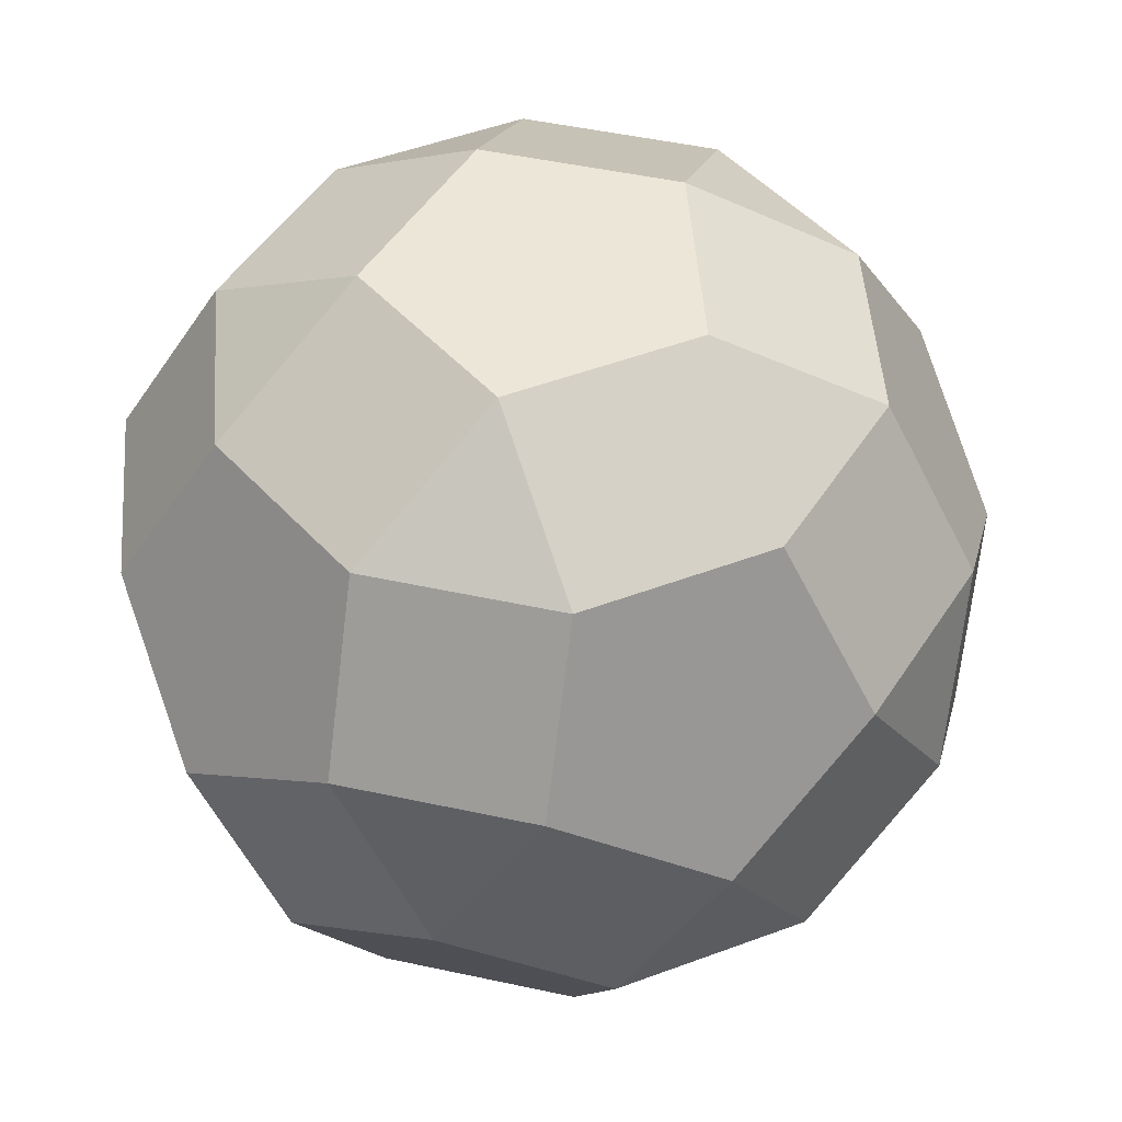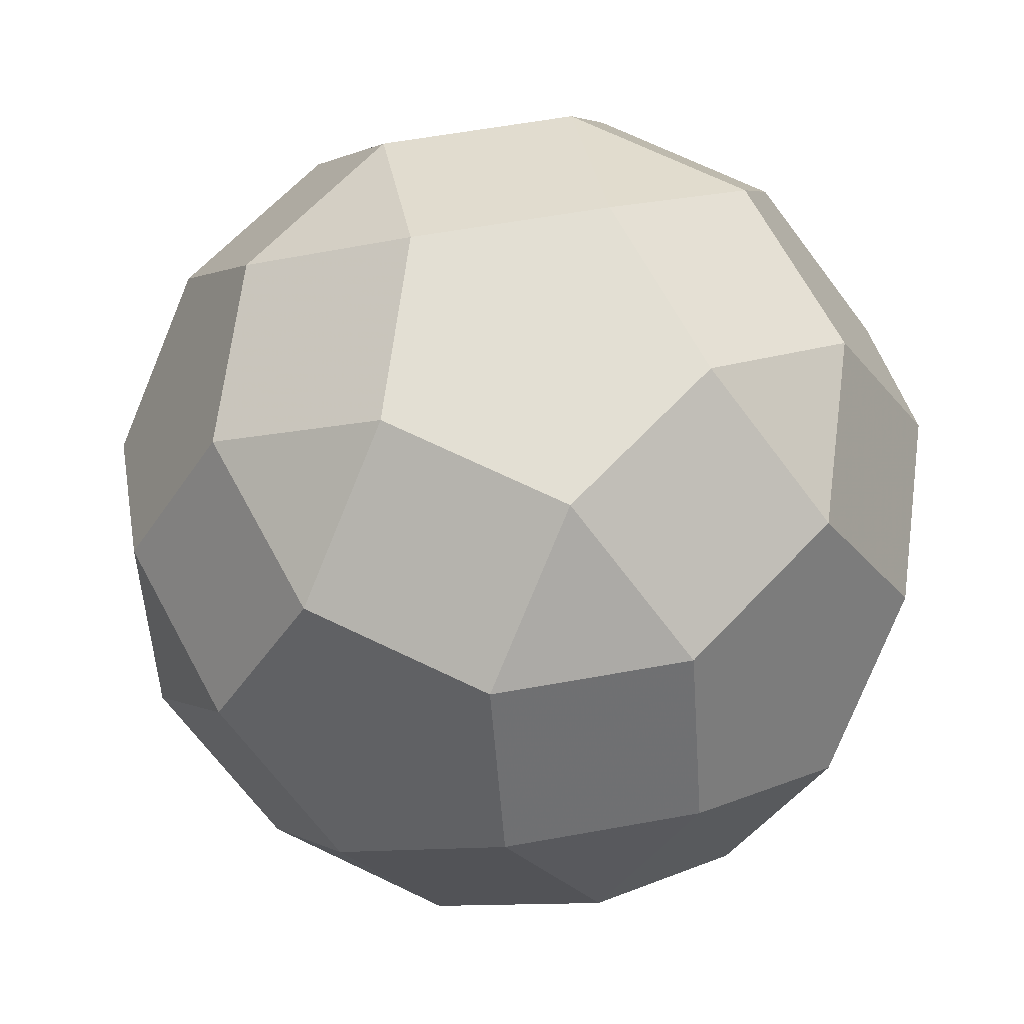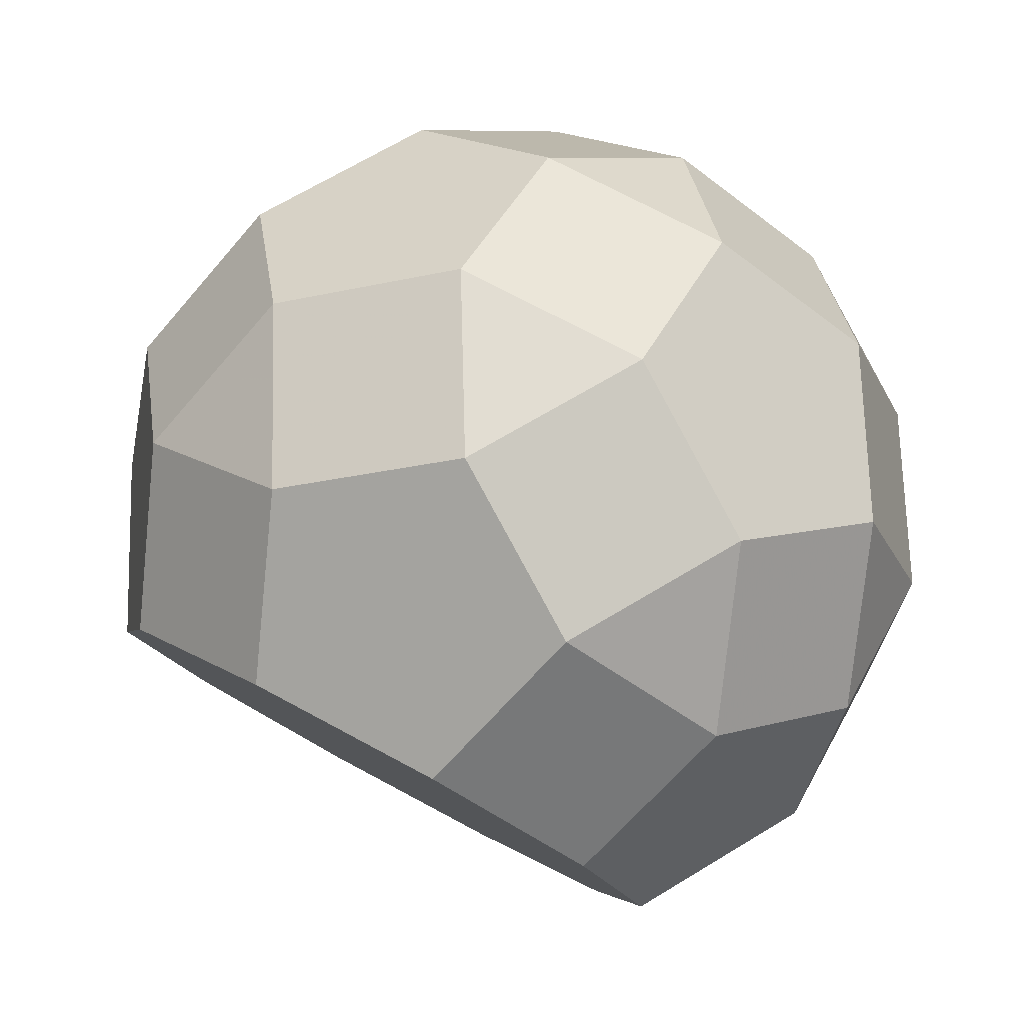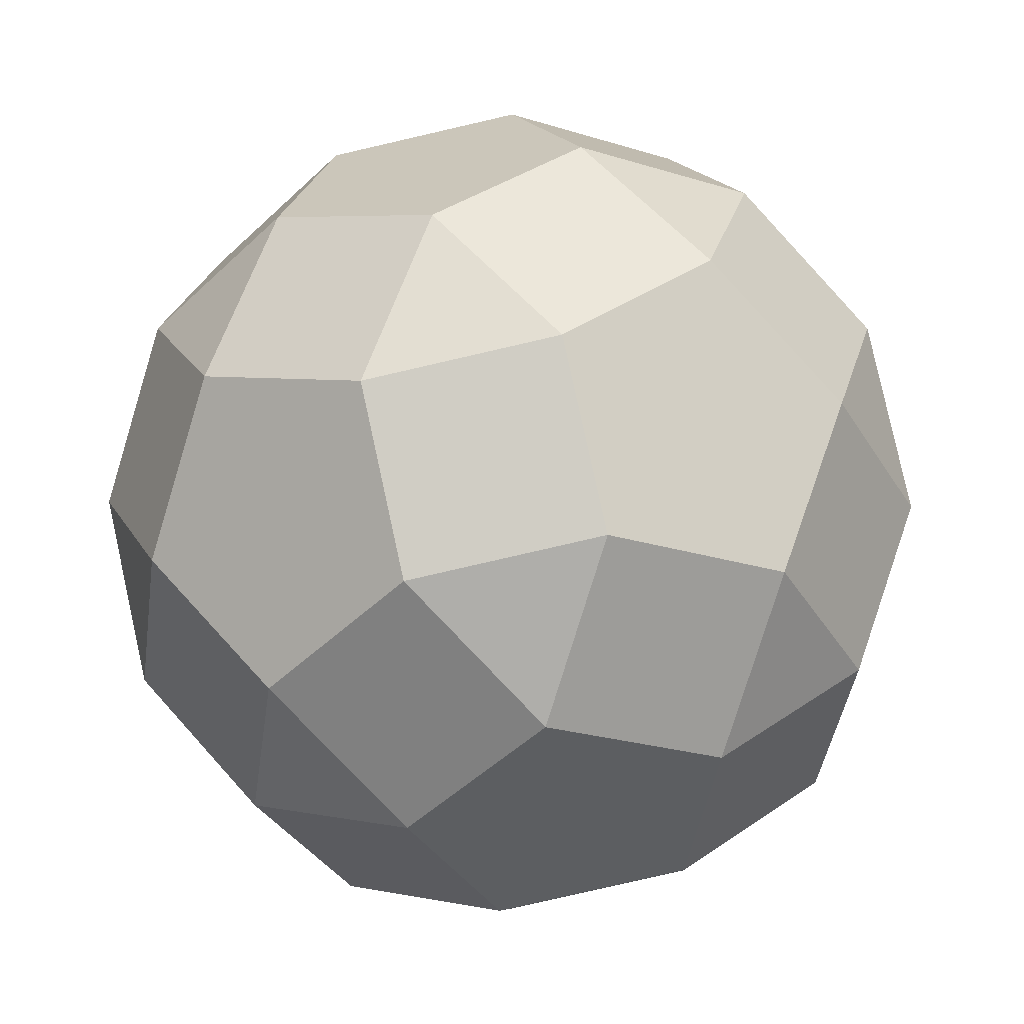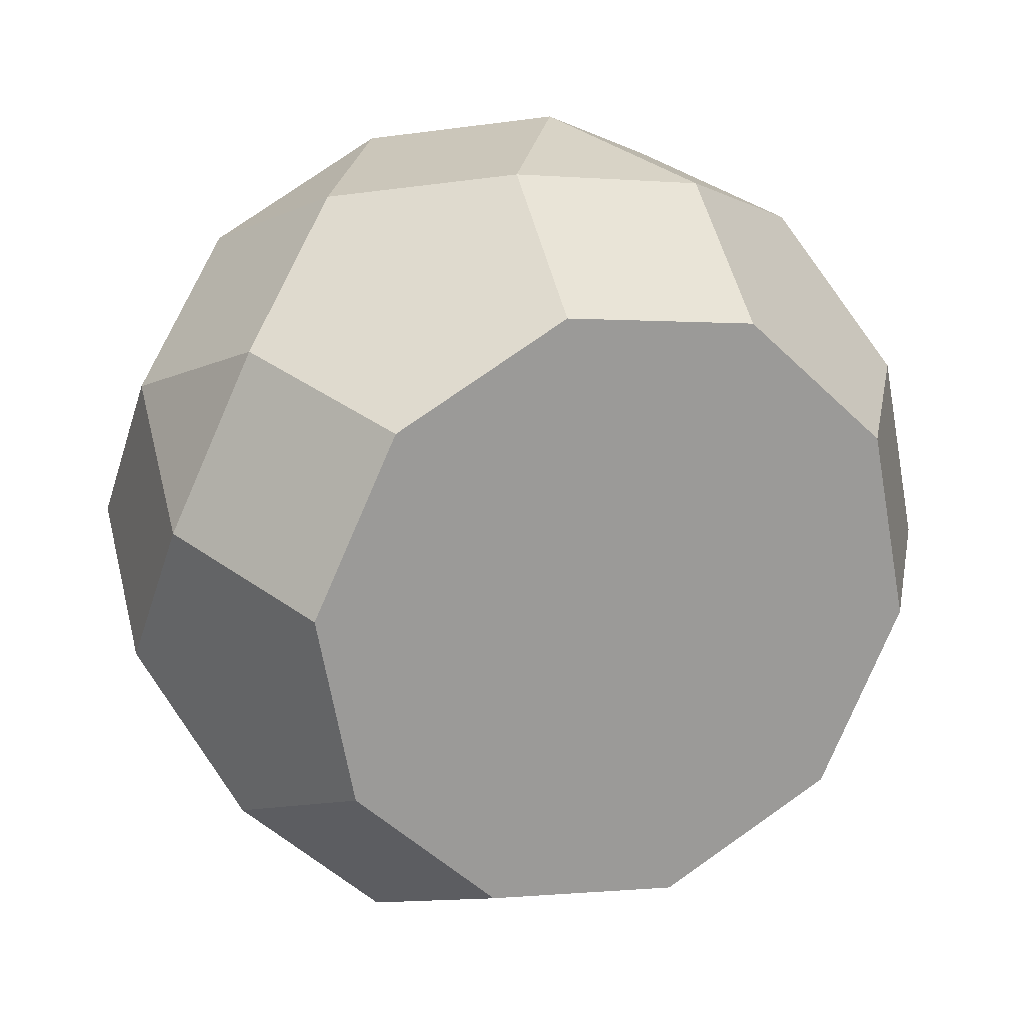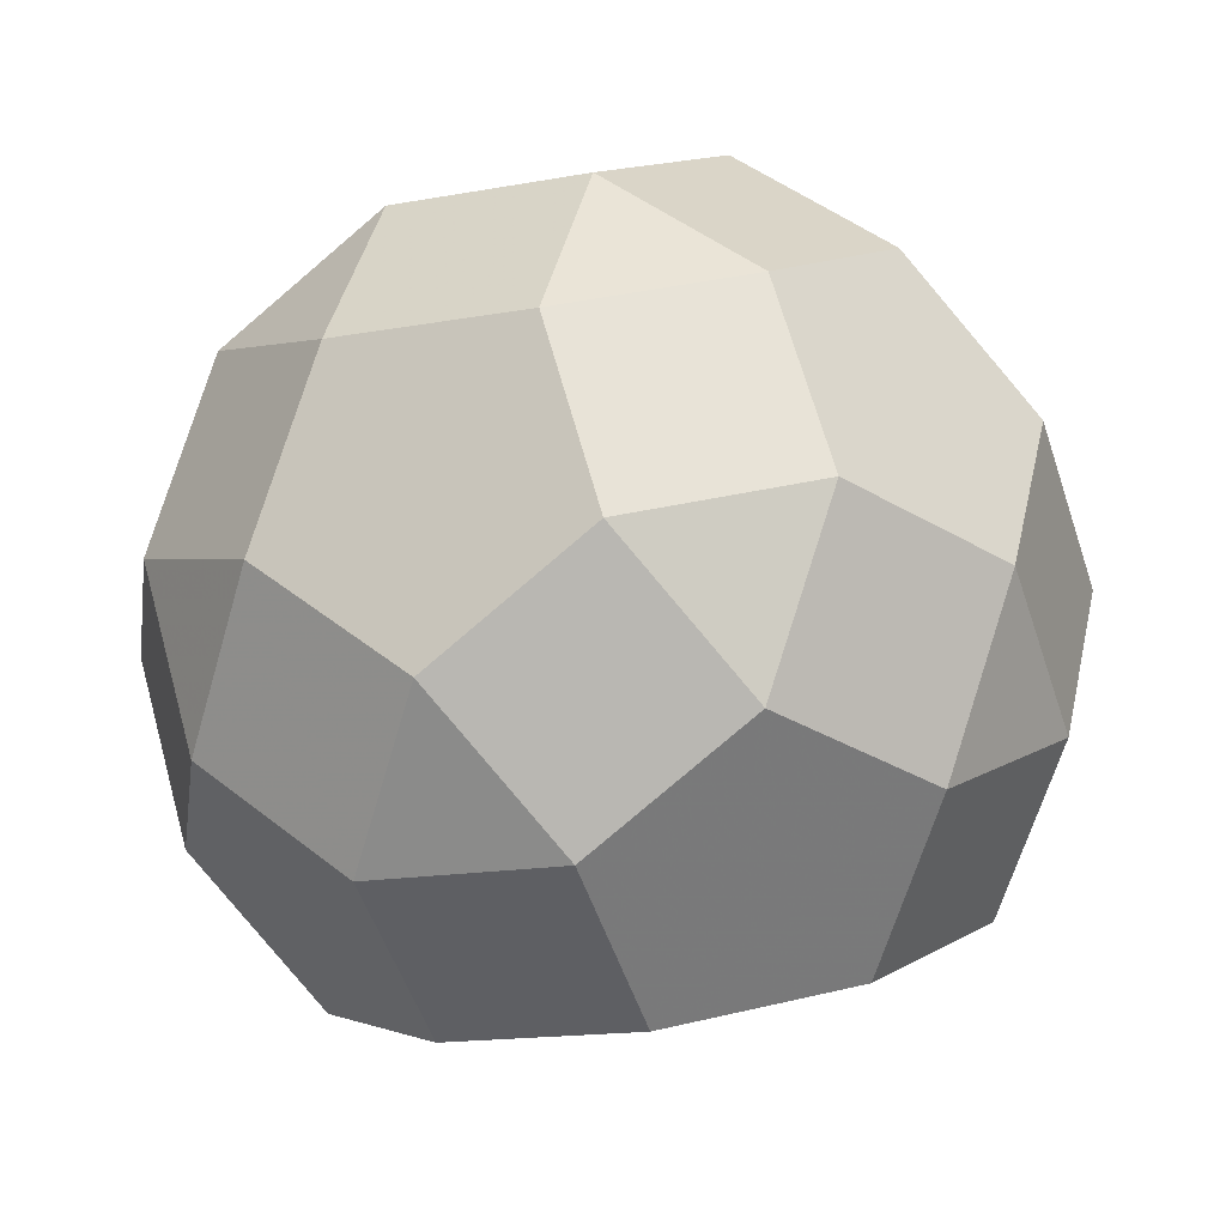
<metadata>
{"format":"obj","ext":"obj","renderer":"f3d","projection":"perspective","resolution":1024,"background":"white","views":[{"elev":24.9,"azim":-95.0,"up":"+Y"},{"elev":27.7,"azim":63.1,"up":"+Y"},{"elev":-3.1,"azim":102.4,"up":"+Z"},{"elev":64.6,"azim":134.0,"up":"+Z"},{"elev":-49.7,"azim":-22.6,"up":"+Z"},{"elev":34.6,"azim":6.9,"up":"+Z"}]}
</metadata>
<code>
v -0.9756 -0.1528 -0.1636
v -0.9309 0.2906 -0.1054
v -0.8858 -0.3541 0.228
v -0.8402 -0.1104 -0.5901
v -0.8134 0.3633 0.3223
v -0.8124 -0.5089 -0.3841
v -0.7955 0.333 -0.5318
v -0.7856 -0.03513 0.5283
v -0.7226 -0.7102 0.007616
v -0.6953 0.6519 -0.2315
v -0.6052 -0.6374 0.4353
v -0.5779 0.7247 0.1962
v -0.5314 -0.2431 -0.8885
v -0.505 -0.3185 0.7356
v -0.5036 -0.6416 -0.6824
v -0.4881 0.5234 0.5878
v -0.4602 0.1249 0.7939
v -0.4591 0.4743 -0.7942
v -0.3588 0.7933 -0.4939
v -0.3583 -0.9673 -0.04868
v -0.2959 0.1182 -1.015
v -0.2409 -0.8946 0.379
v -0.223 -0.9249 -0.4751
v -0.1689 0.9109 0.1981
v -0.07907 0.7096 0.5898
v -0.07876 -0.3784 0.8649
v -0.05005 0.6605 -0.7922
v -0.03403 0.06494 0.9232
v -0.03349 0.9533 -0.2283
v 0.06789 -1.027 0.08065
v 0.08445 -0.7345 0.6445
v 0.1132 0.3045 -1.013
v 0.2016 0.4263 0.7971
v 0.2032 -0.9849 -0.3458
v 0.2574 0.8509 0.3275
v 0.2753 0.8206 -0.5267
v 0.3303 -0.1922 0.8669
v 0.3927 0.8933 -0.099
v 0.3932 -0.8672 0.3462
v 0.4935 -0.5482 0.6465
v 0.538 0.5676 0.5347
v 0.5394 0.2445 -0.8833
v 0.5658 0.1692 0.7408
v 0.6123 -0.7986 -0.3438
v 0.6396 0.5635 -0.583
v 0.7297 -0.7259 0.08384
v 0.757 0.6362 -0.1553
v 0.82 -0.03884 -0.676
v 0.8299 -0.4069 0.3842
v 0.8468 0.4349 0.2364
v 0.8478 -0.4373 -0.47
v 0.8746 0.03645 0.4424
v 0.9202 0.2801 -0.3757
v 0.9653 -0.3645 -0.04229
v 1.01 0.07884 0.01597
f 27 18 19
f 7 2 10
f 4 6 1
f 9 11 3
f 36 29 38
f 24 25 35
f 12 5 16
f 8 14 17
f 45 47 53
f 50 52 55
f 41 33 43
f 28 26 37
f 54 49 46
f 40 31 39
f 30 22 20
f 32 21 18 27
f 18 7 10 19
f 10 2 5 12
f 4 1 2 7
f 6 9 3 1
f 3 11 14 8
f 27 19 29 36
f 29 24 35 38
f 35 25 33 41
f 12 16 25 24
f 5 8 17 16
f 17 14 26 28
f 36 38 47 45
f 47 50 55 53
f 55 52 49 54
f 41 43 52 50
f 33 28 37 43
f 37 26 31 40
f 45 53 48 42
f 54 46 44 51
f 49 40 39 46
f 39 31 22 30
f 13 15 6 4
f 34 30 20 23
f 20 22 11 9
f 21 13 4 7 18
f 1 3 8 5 2
f 19 10 12 24 29
f 16 17 28 33 25
f 38 35 41 50 47
f 43 37 40 49 52
f 53 55 54 51 48
f 46 39 30 34 44
f 23 20 9 6 15
f 32 27 36 45 42
f 22 31 26 14 11
f 42 48 51 44 34 23 15 13 21 32

</code>
